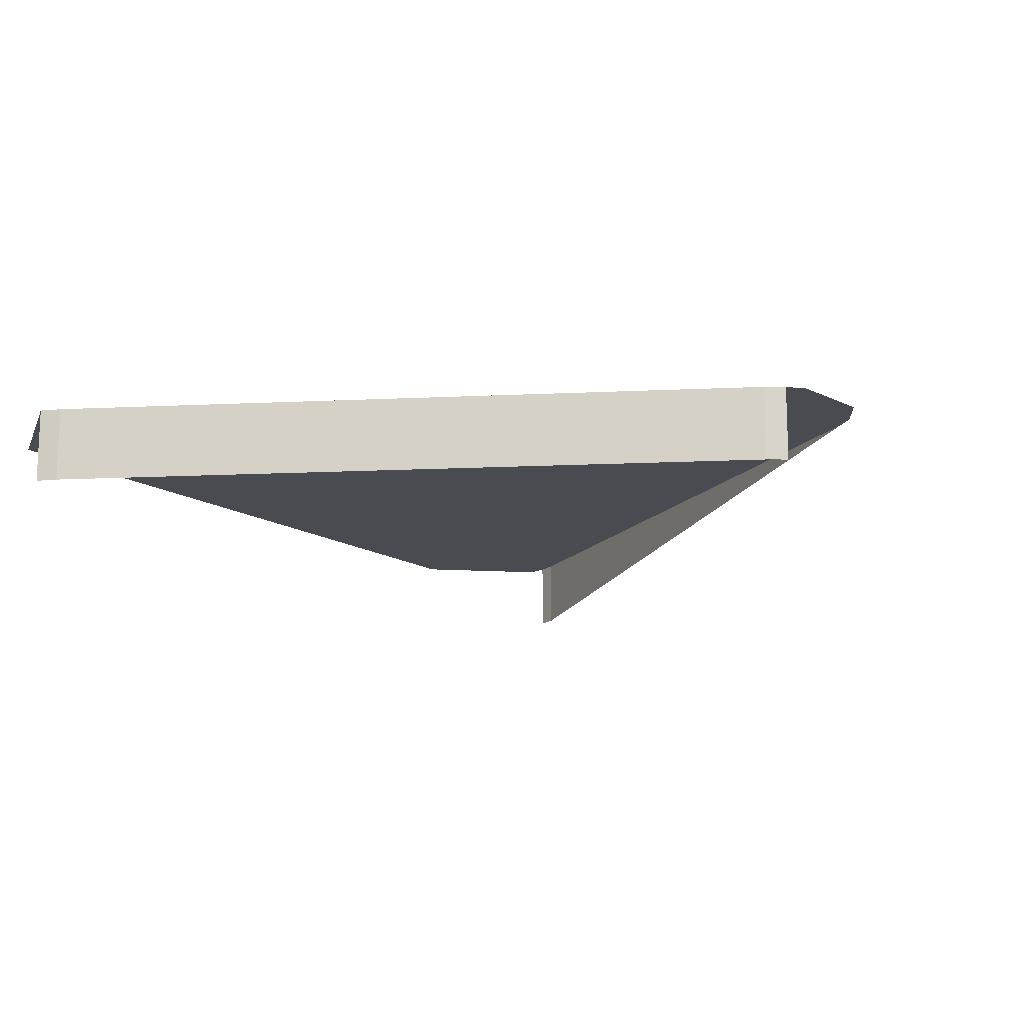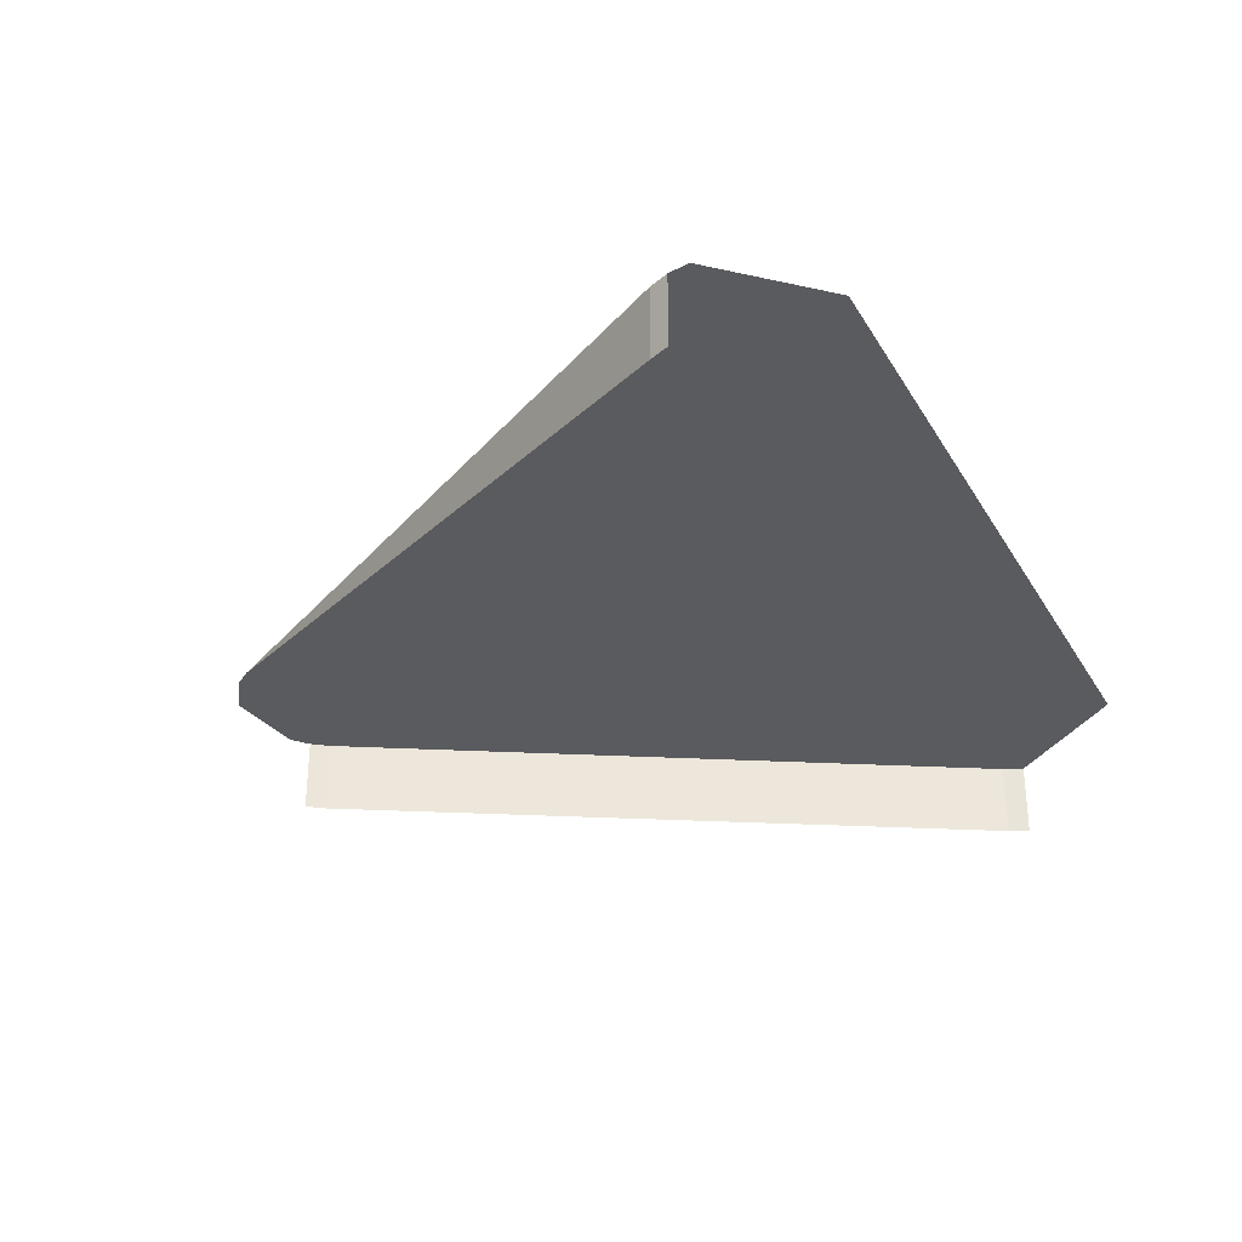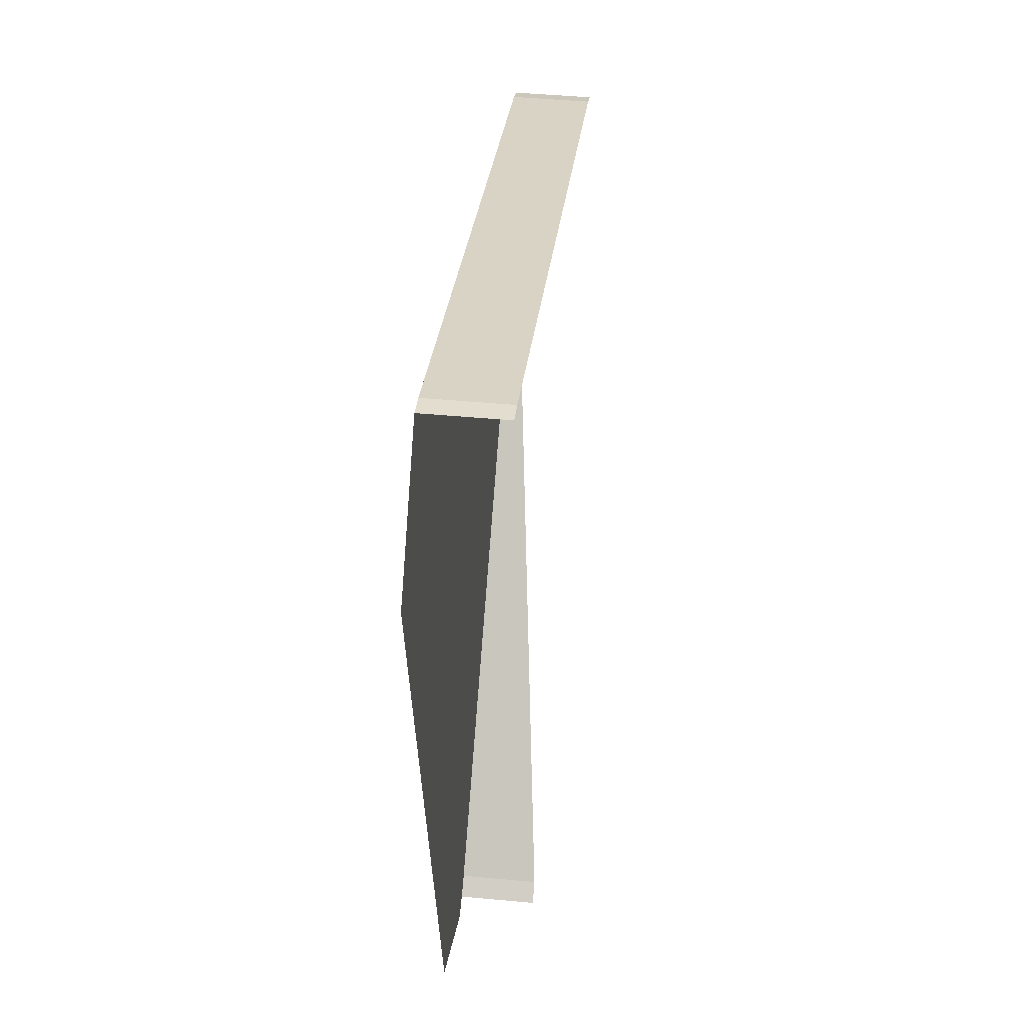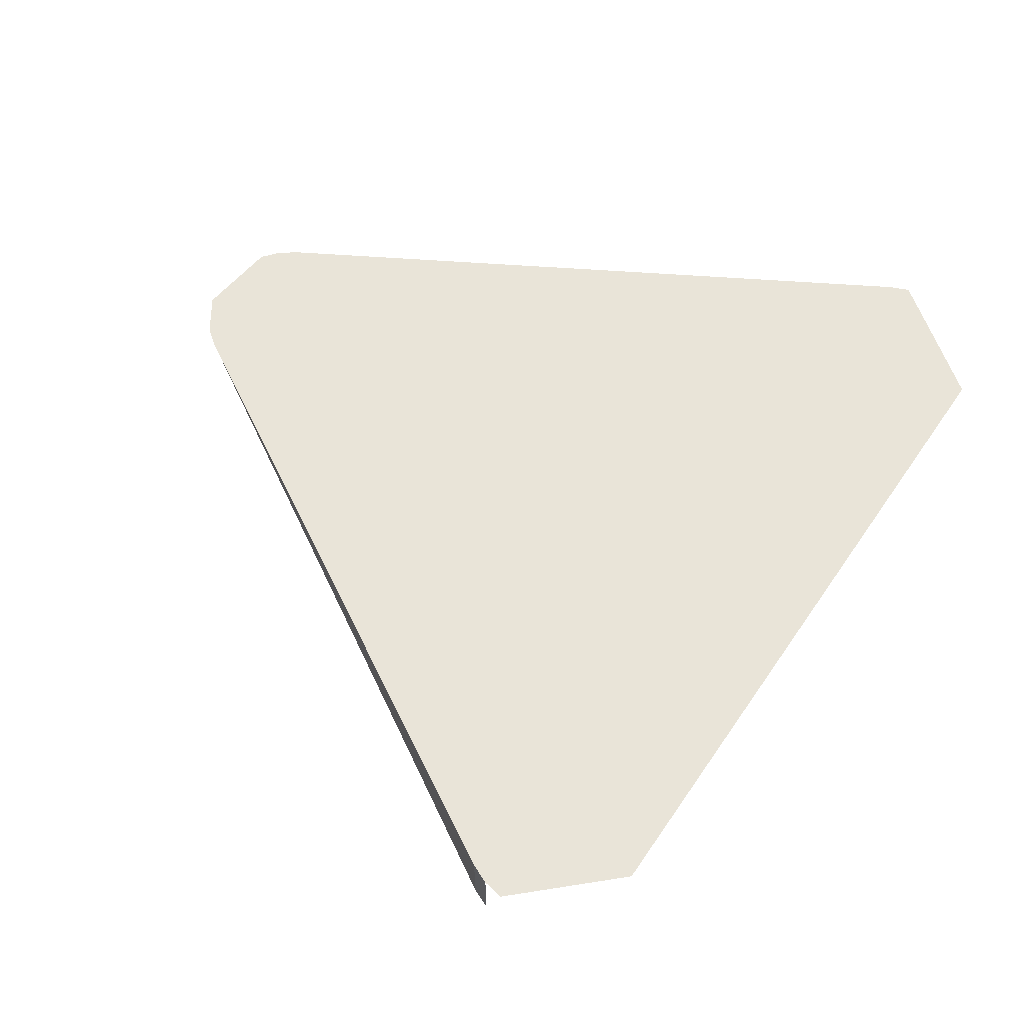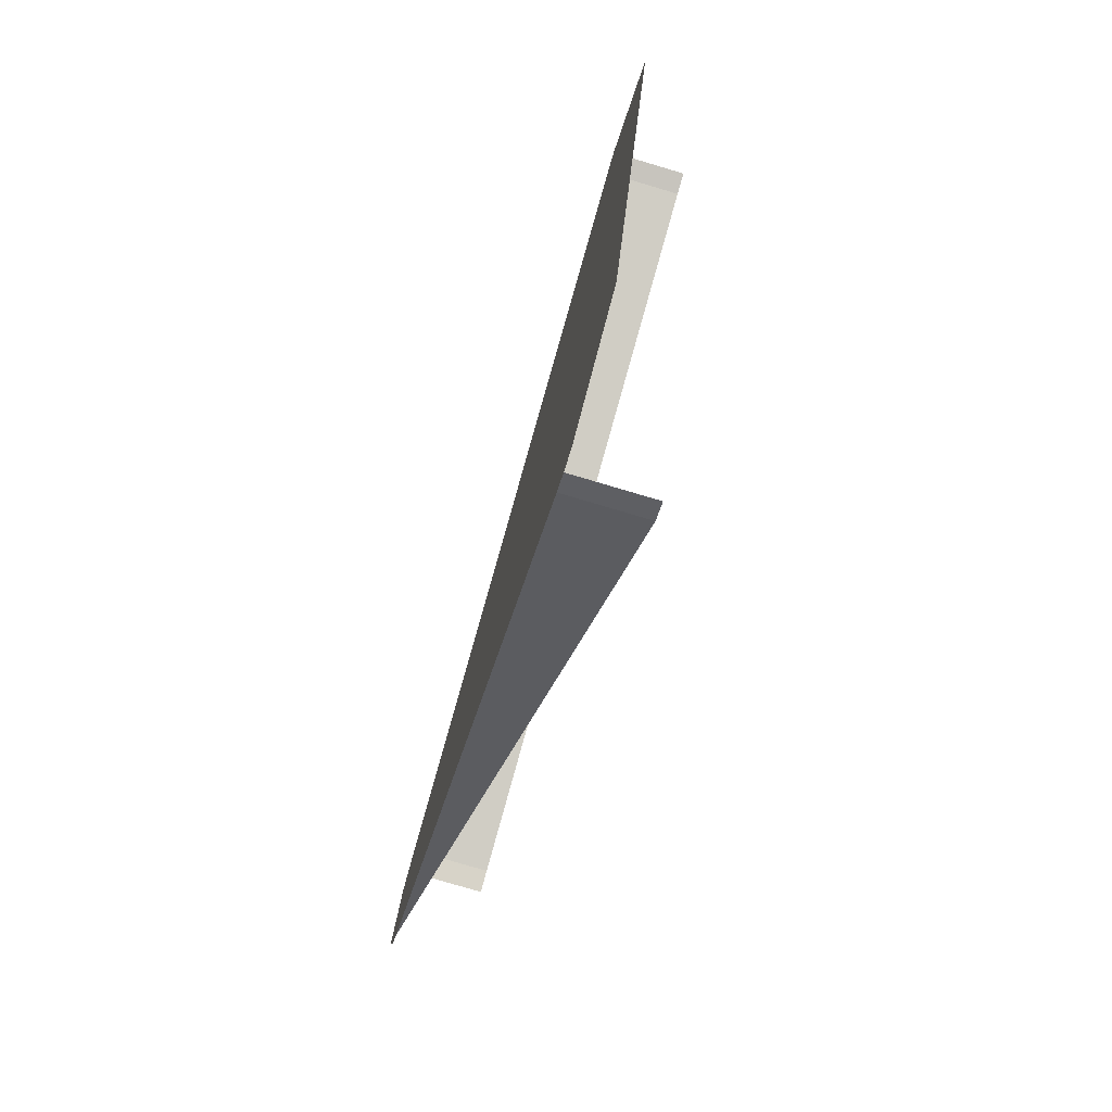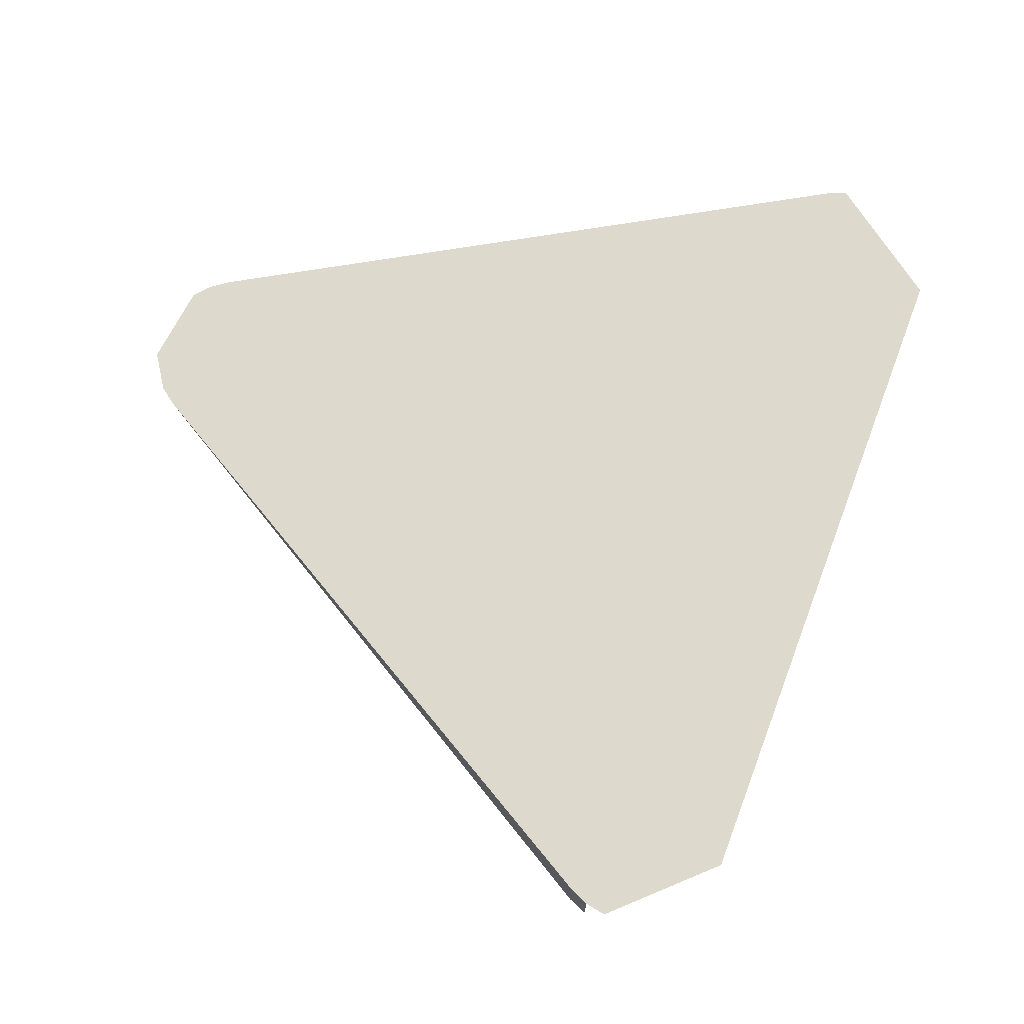
<metadata>
{"format":"obj","ext":"obj","renderer":"f3d","projection":"perspective","resolution":1024,"background":"white","views":[{"elev":-14.6,"azim":-156.2,"up":"+Z"},{"elev":-32.9,"azim":13.9,"up":"+Z"},{"elev":45.7,"azim":96.1,"up":"+Y"},{"elev":60.6,"azim":22.0,"up":"+Z"},{"elev":-78.4,"azim":73.5,"up":"+Y"},{"elev":71.9,"azim":8.6,"up":"+Z"}]}
</metadata>
<code>
o LM_GI_gi19_UnderPF
v 314.8 -188.8 -28.14
v 314.8 -188.8 -32.84
v 313.5 -189.1 -32.84
v 313.5 -189.1 -28.14
v 321 -195.9 -28.14
v 314.8 -188.8 -28.14
v 313.5 -189.1 -28.14
v 313.5 -189.1 -28.14
v 313.5 -189.1 -32.84
v 270.6 -202.9 -32.84
v 270.6 -202.9 -28.14
v 313.5 -189.1 -28.14
v 270.6 -202.9 -32.84
v 270.6 -202.9 -28.14
v 270.6 -202.9 -32.84
v 269.4 -203.5 -32.84
v 269.4 -203.5 -28.14
v 270.6 -202.9 -28.14
v 269.4 -203.5 -32.84
v 270.6 -202.9 -28.14
v 269.4 -203.5 -28.14
v 268.3 -204.3 -28.14
v 266.6 -209.3 -28.14
v 270.6 -202.9 -28.14
v 268.3 -204.3 -28.14
v 321 -195.9 -28.14
v 313.5 -189.1 -28.14
v 301.9 -243.1 -28.14
v 270.6 -202.9 -28.14
v 266.6 -209.3 -28.14
v 267.6 -211.8 -28.14
v 270.6 -202.9 -28.14
v 267.6 -211.8 -28.14
v 268.5 -212.9 -28.14
v 301.9 -243.1 -28.14
v 313.5 -189.1 -28.14
v 270.6 -202.9 -28.14
v 270.6 -202.9 -28.14
v 268.5 -212.9 -28.14
v 301.9 -243.1 -28.14
v 301.9 -243.1 -28.14
v 311.6 -240 -28.14
v 321 -195.9 -28.14
v 301.9 -243.1 -28.14
v 268.5 -212.9 -28.14
v 301.9 -243.1 -32.84
v 301.9 -243.1 -28.14
v 301.9 -243.1 -32.84
v 303 -243.9 -32.84
v 303 -243.9 -28.14
v 301.9 -243.1 -28.14
v 303 -243.9 -32.84
v 301.9 -243.1 -28.14
v 304.2 -244.4 -28.14
v 311.6 -240 -28.14
v 301.9 -243.1 -28.14
v 303 -243.9 -28.14
v 304.2 -244.4 -28.14
f 3 2 1
f 3 1 4
f 7 6 5
f 10 9 8
f 13 12 11
f 16 15 14
f 19 18 17
f 22 21 20
f 25 24 23
f 28 27 26
f 31 30 29
f 34 33 32
f 37 36 35
f 40 39 38
f 43 42 41
f 46 45 44
f 49 48 47
f 52 51 50
f 55 54 53
f 58 57 56

</code>
